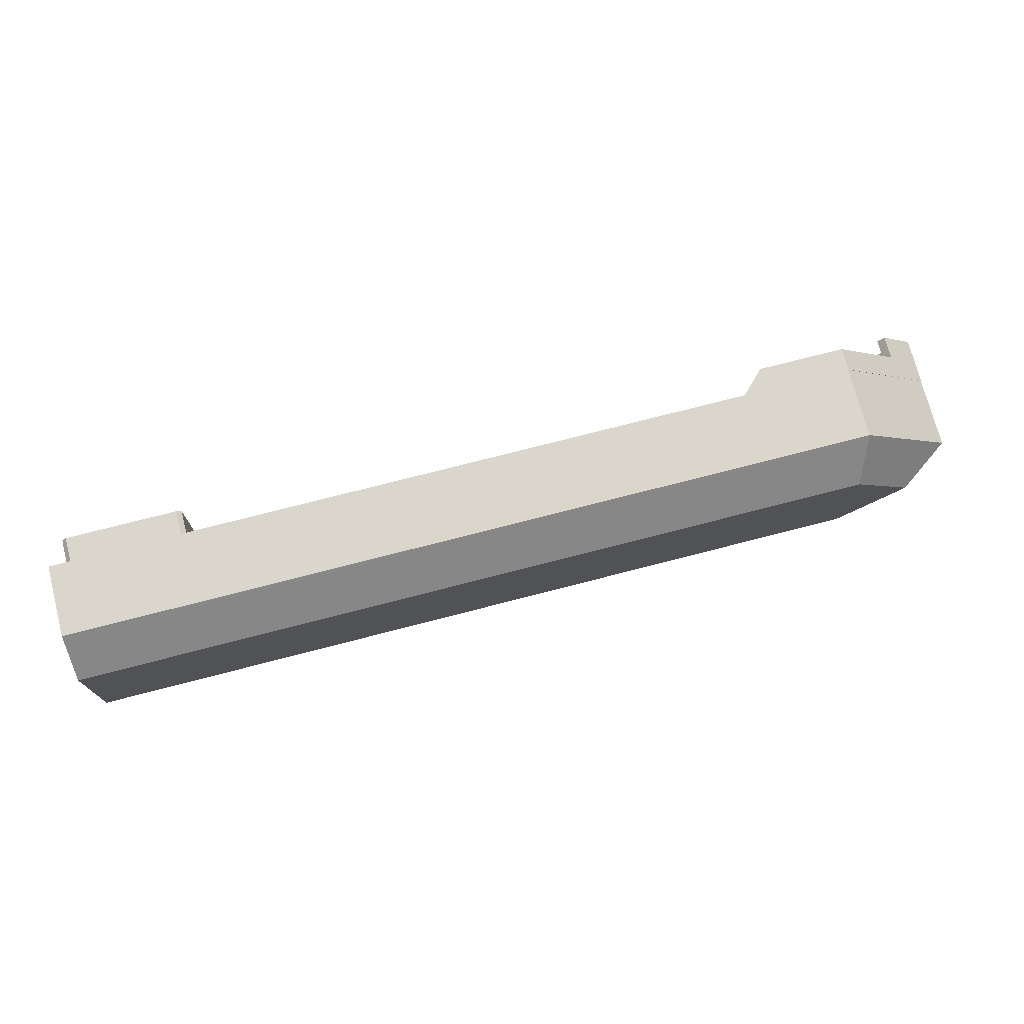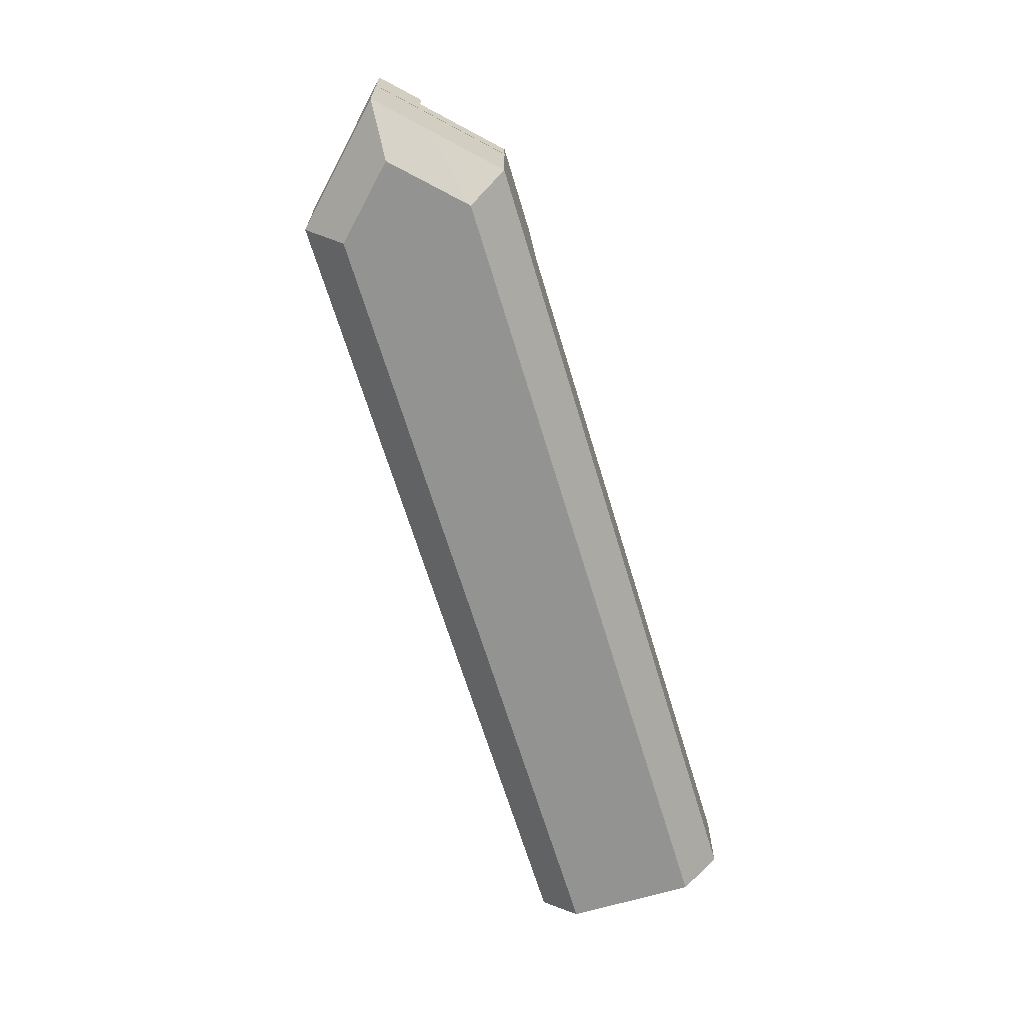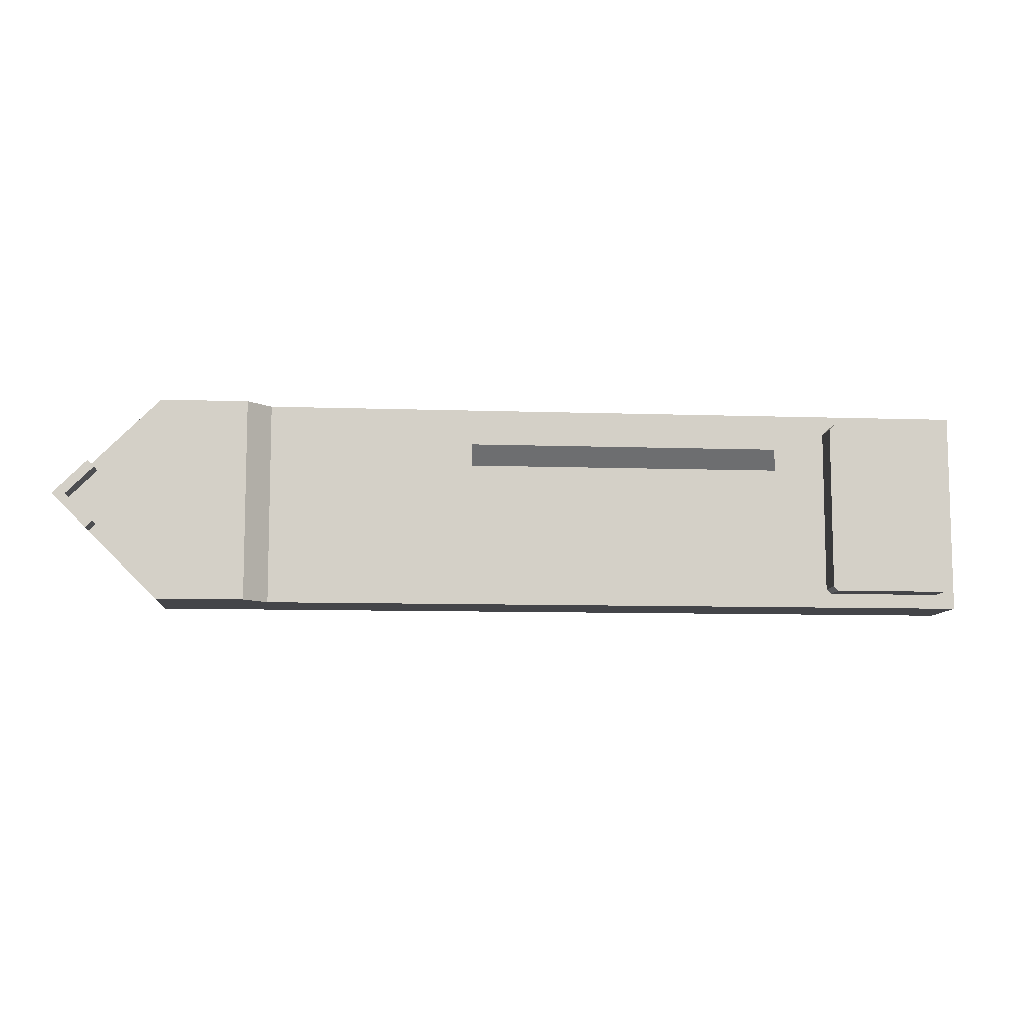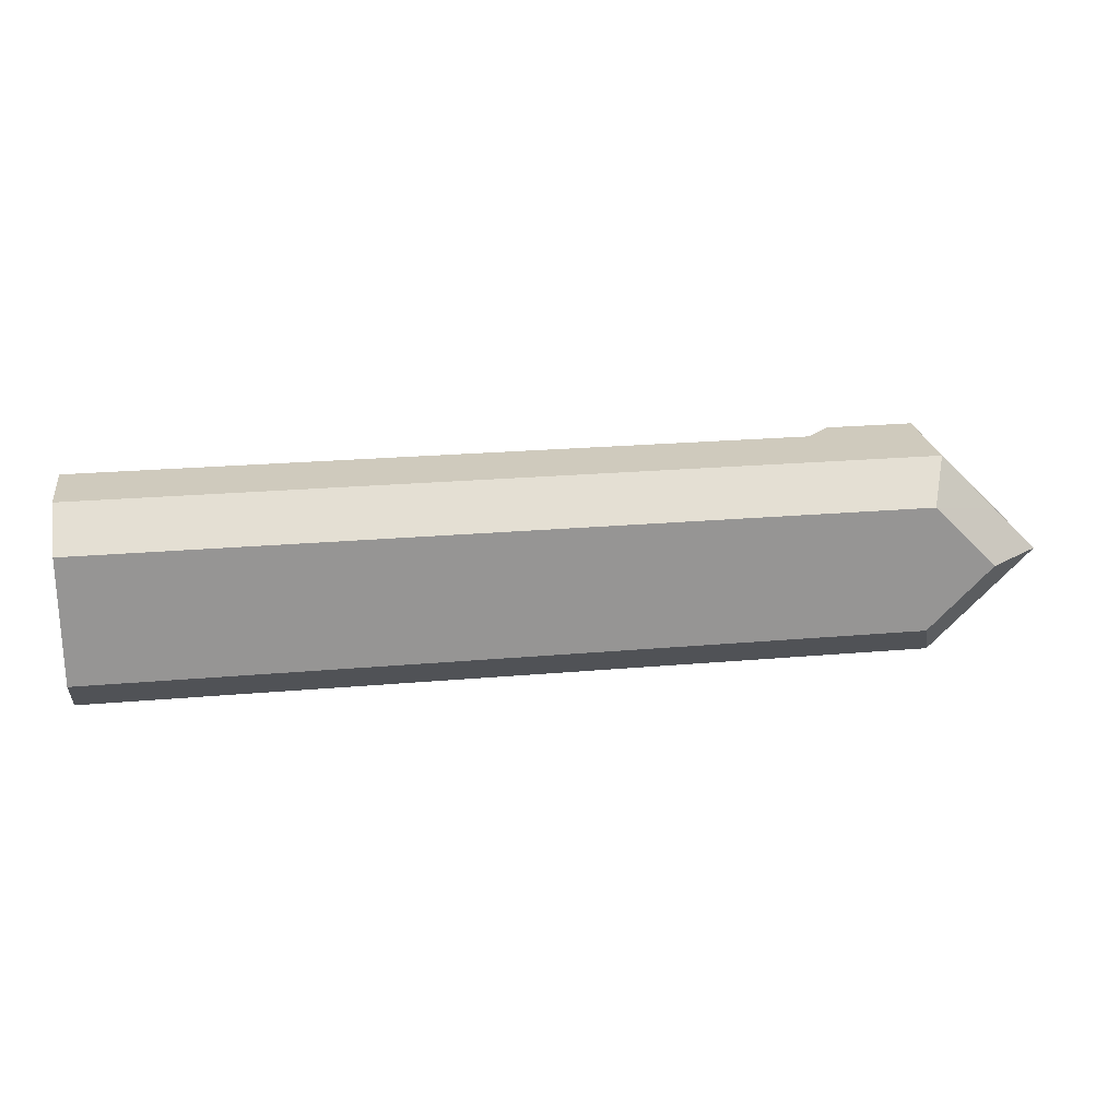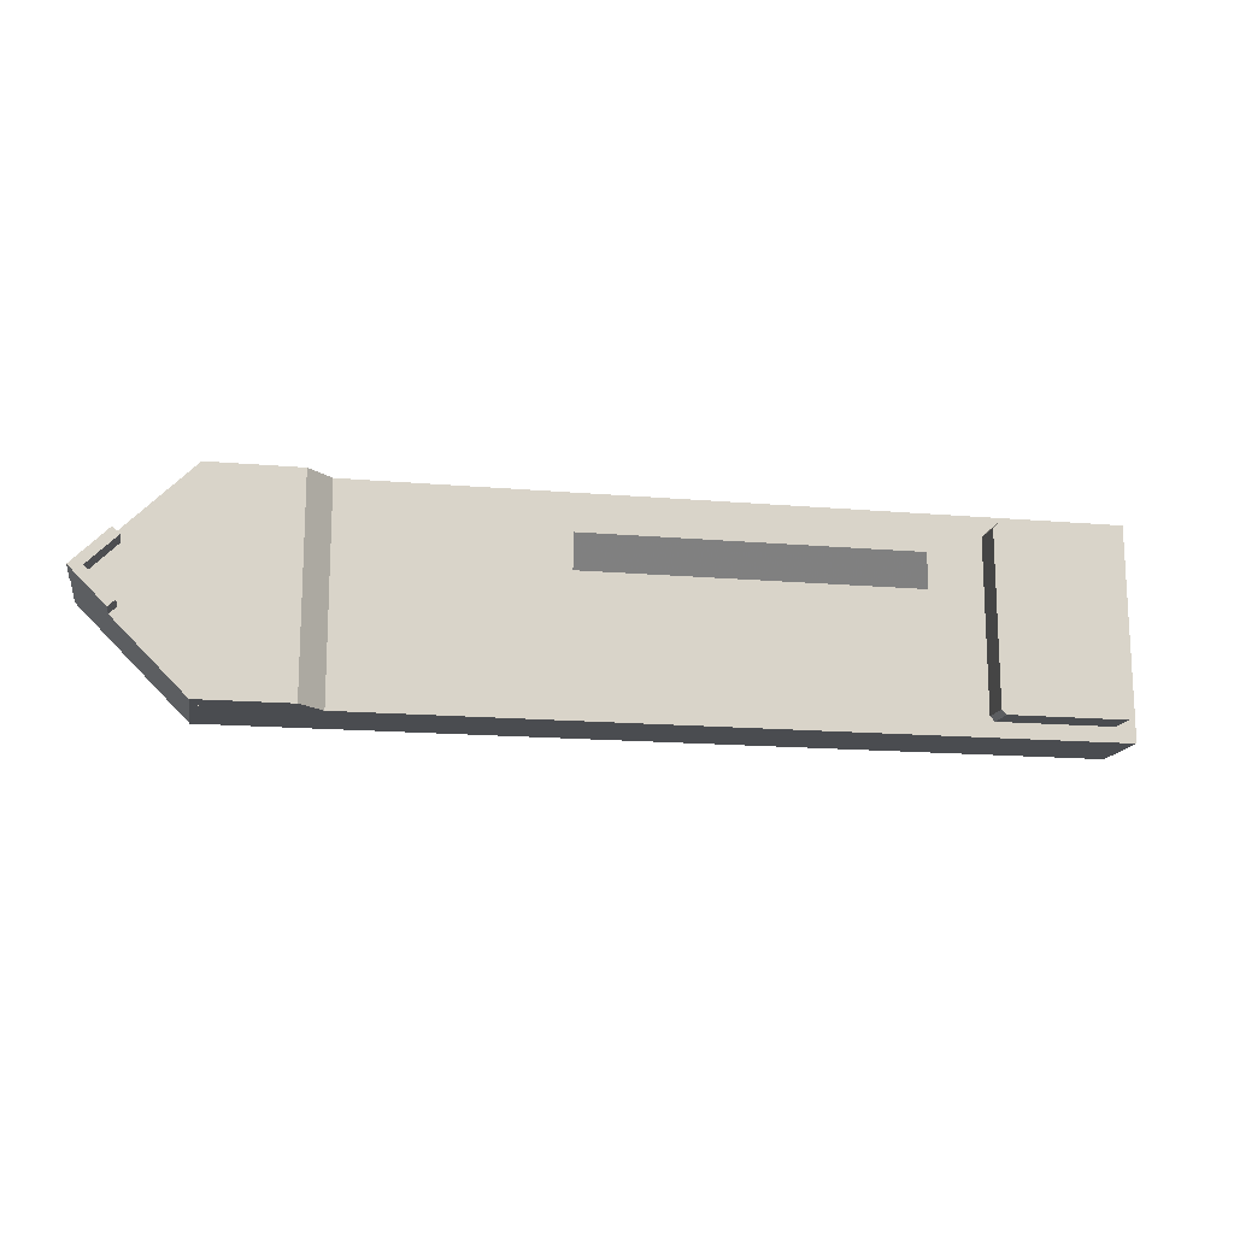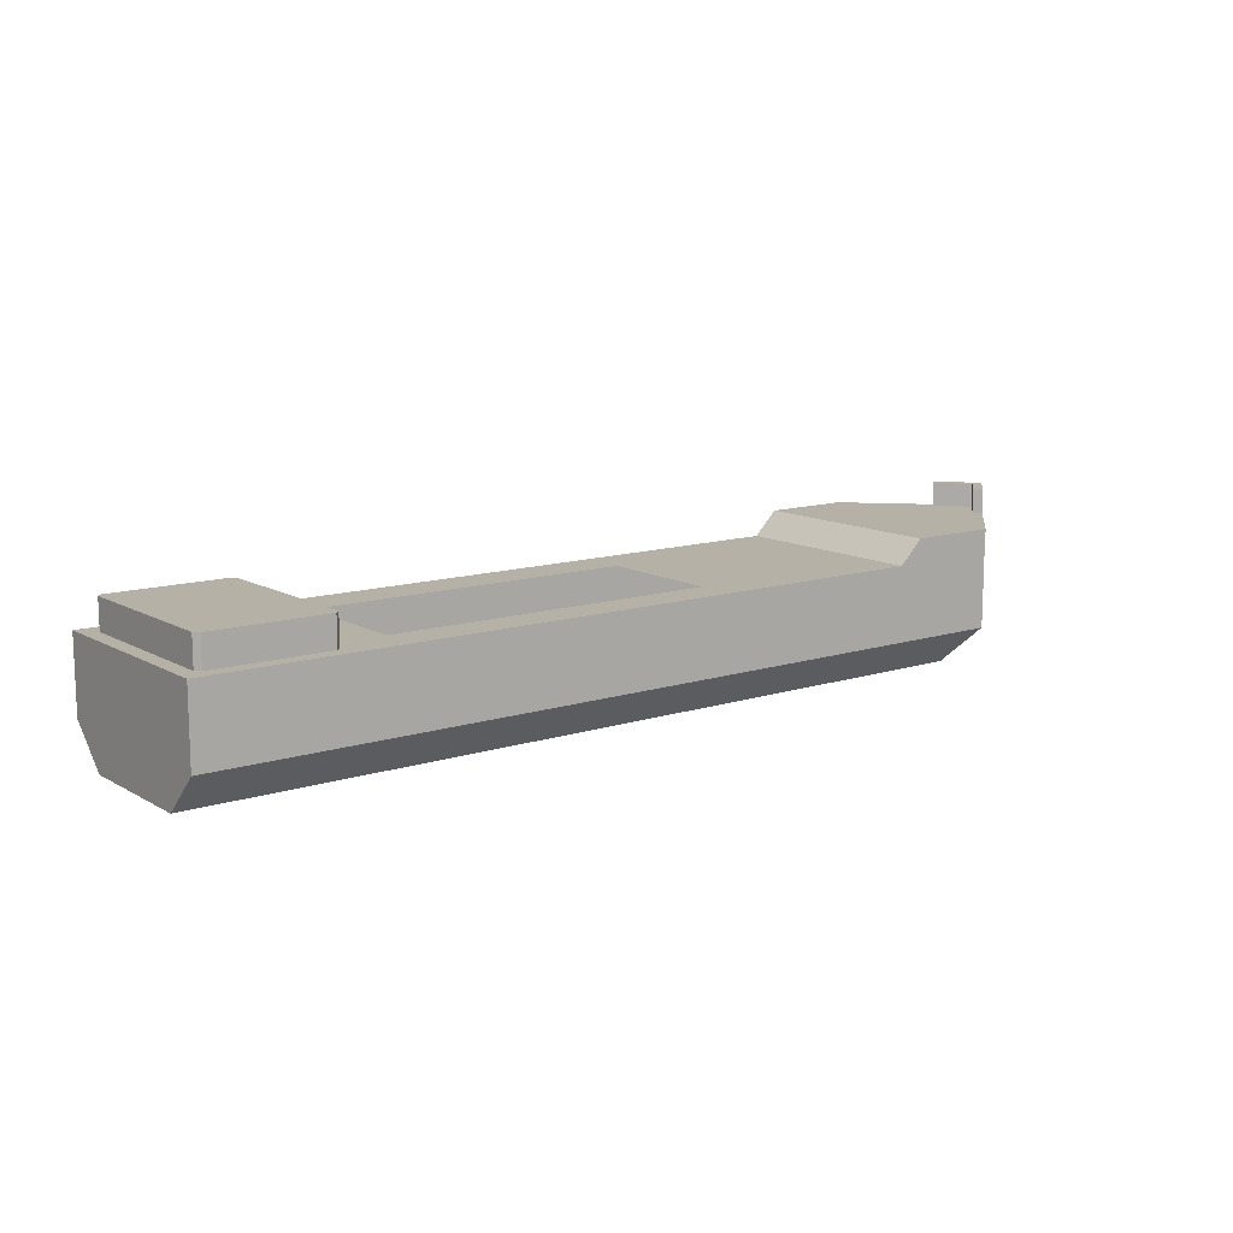
<metadata>
{"format":"obj","ext":"obj","renderer":"f3d","projection":"perspective","resolution":1024,"background":"white","views":[{"elev":73.9,"azim":-14.5,"up":"+Z"},{"elev":-66.7,"azim":106.8,"up":"+Y"},{"elev":-9.1,"azim":174.8,"up":"+Z"},{"elev":22.9,"azim":-8.6,"up":"+Z"},{"elev":-15.1,"azim":169.2,"up":"+Z"},{"elev":12.1,"azim":-37.3,"up":"+Y"}]}
</metadata>
<code>
v -28.68 0 6
v -29 0 5.68
v -29 2 5.68
v -28.68 2 6
v -29 0 -5.68
v -28.68 0 -6
v -28.68 2 -6
v -29 2 -5.68
v -20.6 0 5.68
v -20.92 0 6
v -20.92 2 6
v -20.6 2 5.68
v -20.92 0 -6
v -20.6 0 -5.68
v -20.6 2 -5.68
v -20.92 2 -6
v 19.4 1e-05 7
v 21 1.6 7
v 27 1e-05 7
v 27 1.6 7
v 19.4 1e-05 -7
v 21 1.6 -7
v 34 1e-05 0
v 27 1e-05 -7
v 34 1.6 0
v 27 1.6 -7
v 19.4 1e-05 0
v 21 1.6 0
v 30.97 1e-05 3
v 26.97 1e-05 7
v -20 -5 7
v -20 -7.6 4.4
v 25.89 -7.6 4.4
v 26.97 -5 7
v 30.97 -5 3
v -30 1e-05 7
v -30 -7.6 4.4
v -30 -5 7
v -20 1e-05 7
v -20 1e-05 0
v 33.97 1e-05 0
v 30.97 1e-05 -3
v 26.97 1e-05 -7
v -20 -5 -7
v -20 -7.6 -4.4
v 30.27 -7.6 0
v 33.97 -5 0
v 25.89 -7.6 -4.4
v 26.97 -5 -7
v 30.97 -5 -3
v -30 1e-05 0
v -30 1e-05 -7
v -30 -7.6 0
v -30 -7.6 -4.4
v -30 -5 -7
v -20 1e-05 -7
v -17 0 -4
v -17 0 4.52
v 5.08 0 -4
v 5.08 0 4.52
v 31.67 1.6 2.333
v 31.67 3.2 2.333
v 33.55 1.6 -0.4525
v 33.55 3.2 -0.4525
v 31.21 1.6 1.881
v 31.21 3.2 1.881
v 34 1.6 0
v 34 3.2 0
v 31.67 1.6 -2.333
v 31.67 3.2 -2.333
v 33.55 1.6 0.4525
v 33.55 3.2 0.4525
v 31.21 1.6 -1.881
v 31.21 3.2 -1.881
f 11 1 10
f 15 9 14
f 4 11 12
f 3 5 2
f 7 13 6
f 4 2 1
f 6 8 7
f 14 16 15
f 10 12 11
f 10 1 2
f 18 19 20
f 23 20 19
f 18 27 17
f 28 20 25
f 22 24 21
f 26 23 24
f 27 22 21
f 26 28 25
f 29 47 41
f 30 35 29
f 31 33 34
f 51 39 40
f 51 37 38
f 38 32 31
f 35 33 46
f 39 34 30
f 31 36 38
f 32 53 46
f 47 42 41
f 50 43 42
f 44 48 45
f 56 51 40
f 54 53 51
f 45 55 44
f 48 49 50
f 49 56 43
f 52 44 55
f 53 54 45
f 17 59 60
f 60 39 17
f 57 39 58
f 59 56 57
f 67 62 61
f 66 63 65
f 68 66 62
f 67 64 68
f 62 65 61
f 70 67 69
f 71 74 73
f 74 68 70
f 72 67 68
f 73 70 69
f 11 4 1
f 15 12 9
f 12 15 8
f 15 16 8
f 16 7 8
f 8 3 12
f 3 4 12
f 3 8 5
f 7 16 13
f 4 3 2
f 6 5 8
f 14 13 16
f 10 9 12
f 2 5 14
f 5 6 14
f 6 13 14
f 14 9 2
f 9 10 2
f 18 17 19
f 23 25 20
f 18 28 27
f 28 18 20
f 22 26 24
f 26 25 23
f 27 28 22
f 26 22 28
f 29 35 47
f 30 34 35
f 31 32 33
f 51 36 39
f 38 36 51
f 51 53 37
f 38 37 32
f 46 47 35
f 35 34 33
f 39 31 34
f 31 39 36
f 46 33 32
f 32 37 53
f 47 50 42
f 50 49 43
f 44 49 48
f 56 52 51
f 51 52 55
f 55 54 51
f 45 54 55
f 50 47 46
f 46 48 50
f 49 44 56
f 52 56 44
f 45 48 46
f 46 53 45
f 17 21 59
f 60 58 39
f 57 56 39
f 59 21 56
f 67 68 62
f 66 64 63
f 68 64 66
f 67 63 64
f 62 66 65
f 70 68 67
f 71 72 74
f 74 72 68
f 72 71 67
f 73 74 70

</code>
